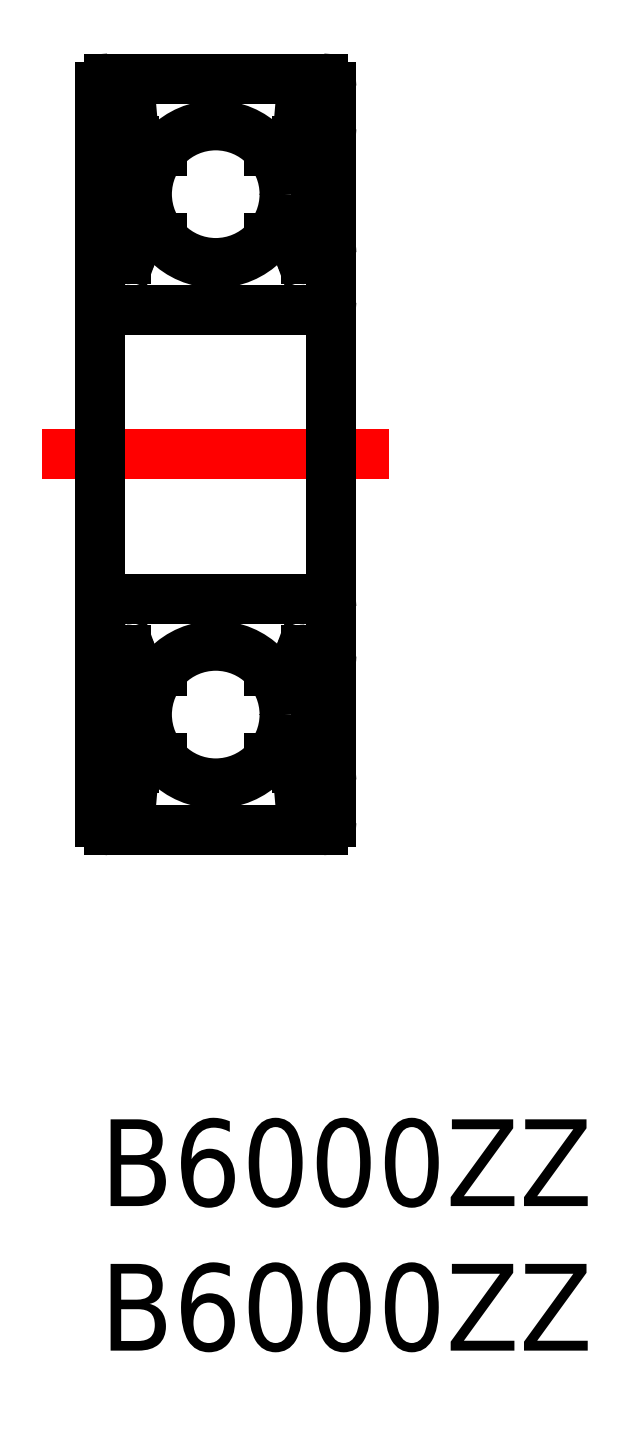
<metadata>
{"format":"dxf","ext":"dxf","renderer":"ezdxf+matplotlib","layout":"modelspace","background":"white","min_lineweight":24,"dpi":150}
</metadata>
<code>
0
SECTION
2
ENTITIES
0
INSERT
8
MSM_CONTINUOUS
2
*U2
10
0
20
0
30
0
0
INSERT
8
MSM_CONTINUOUS
2
*U3
10
0
20
0
30
0
0
LINE
8
MSM_CENTER
10
-2
20
23
30
0
11
10
21
23
31
0
0
LINE
8
MSM_CONTINUOUS
10
0
20
35.7
30
0
11
0
21
10.3
31
0
0
LINE
8
MSM_CONTINUOUS
10
8
20
35.7
30
0
11
8
21
10.3
31
0
0
ARC
8
MSM_CONTINUOUS
10
7.7
20
17.7
30
0
40
0.3
50
0
51
90
0
ARC
8
MSM_CONTINUOUS
10
7.7
20
10.3
30
0
40
0.3
50
270
51
0
0
LINE
8
MSM_CONTINUOUS
10
0.3
20
10
30
0
11
7.7
21
10
31
0
0
ARC
8
MSM_CONTINUOUS
10
0.3
20
10.3
30
0
40
0.3
50
180
51
270
0
LINE
8
MSM_CONTINUOUS
10
0.3
20
18
30
0
11
7.7
21
18
31
0
0
ARC
8
MSM_CONTINUOUS
10
0.3
20
17.7
30
0
40
0.3
50
90
51
180
0
ARC
8
MSM_CONTINUOUS
10
7.7
20
28.3
30
0
40
0.3
50
270
51
0
0
ARC
8
MSM_CONTINUOUS
10
7.7
20
35.7
30
0
40
0.3
50
0
51
90
0
ARC
8
MSM_CONTINUOUS
10
0.3
20
35.7
30
0
40
0.3
50
90
51
180
0
LINE
8
MSM_CONTINUOUS
10
0.3
20
28
30
0
11
7.7
21
28
31
0
0
LINE
8
MSM_CONTINUOUS
10
1.303
20
33.5
30
0
11
2.151
21
33.5
31
0
0
LINE
8
MSM_CONTINUOUS
10
1.374
20
30.5
30
0
11
2.151
21
30.5
31
0
0
CIRCLE
8
MSM_CONTINUOUS
10
4
20
32
30
0
40
2.381
0
LINE
8
MSM_CONTINUOUS
10
0.331
20
33.22
30
0
11
0.331
21
30.4
31
0
0
LINE
8
MSM_CONTINUOUS
10
0.531
20
33.11
30
0
11
0.531
21
30.4
31
0
0
ARC
8
MSM_CONTINUOUS
10
0.3
20
28.3
30
0
40
0.3
50
180
51
270
0
LINE
8
MSM_CONTINUOUS
10
0.931
20
30.4
30
0
11
0.531
21
30.4
31
0
0
LINE
8
MSM_CONTINUOUS
10
0.531
20
30.2
30
0
11
0.931
21
30.2
31
0
0
LINE
8
MSM_CONTINUOUS
10
0.931
20
30.2
30
0
11
0.931
21
30.4
31
0
0
ARC
8
MSM_CONTINUOUS
10
1.374
20
30.4
30
0
40
0.1
50
90
51
160
0
LINE
8
MSM_CONTINUOUS
10
0.1
20
30.05
30
0
11
0.45
21
30.05
31
0
0
ARC
8
MSM_CONTINUOUS
10
0.531
20
30.4
30
0
40
0.2
50
180
51
270
0
LINE
8
MSM_CONTINUOUS
10
0.7948
20
29.75
30
0
11
0.8909
21
29.75
31
0
0
ARC
8
MSM_CONTINUOUS
10
0.8909
20
29.95
30
0
40
0.2
50
270
51
340
0
ARC
8
MSM_CONTINUOUS
10
0.7948
20
29.95
30
0
40
0.2
50
220
51
270
0
LINE
8
MSM_CONTINUOUS
10
1.079
20
29.88
30
0
11
1.28
21
30.43
31
0
0
ARC
8
MSM_CONTINUOUS
10
0.1
20
29.95
30
0
40
0.1
50
90
51
180.8
0
LINE
8
MSM_CONTINUOUS
10
0.45
20
30.05
30
0
11
0.6416
21
29.82
31
0
0
ARC
8
MSM_CONTINUOUS
10
0.8494
20
34.2
30
0
40
0.3
50
4.935
51
140.1
0
ARC
8
MSM_CONTINUOUS
10
0.8486
20
34.2
30
0
40
0.1
50
3.102
51
140
0
LINE
8
MSM_CONTINUOUS
10
0.1
20
34.2
30
0
11
0.46
21
34.2
31
0
0
LINE
8
MSM_CONTINUOUS
10
0.4484
20
34.19
30
0
11
0.6192
21
34.39
31
0
0
ARC
8
MSM_CONTINUOUS
10
0.1
20
34.3
30
0
40
0.1
50
180
51
270
0
LINE
8
MSM_CONTINUOUS
10
0.602
20
33.77
30
0
11
0.743
21
33.92
31
0
0
LINE
8
MSM_CONTINUOUS
10
0.743
20
33.92
30
0
11
0.602
21
34.06
31
0
0
LINE
8
MSM_CONTINUOUS
10
1.181
20
33.85
30
0
11
1.181
21
33.48
31
0
0
ARC
8
MSM_CONTINUOUS
10
1.303
20
33.6
30
0
40
0.1
50
184.9
51
270
0
LINE
8
MSM_CONTINUOUS
10
0.602
20
33.77
30
0
11
0.4605
21
33.92
31
0
0
LINE
8
MSM_CONTINUOUS
10
1.181
20
33.48
30
0
11
0.531
21
33.11
31
0
0
LINE
8
MSM_CONTINUOUS
10
0.981
20
33.6
30
0
11
0.331
21
33.22
31
0
0
LINE
8
MSM_CONTINUOUS
10
0.602
20
34.06
30
0
11
0.7721
21
34.26
31
0
0
LINE
8
MSM_CONTINUOUS
10
0.9485
20
34.2
30
0
11
0.981
21
33.6
31
0
0
LINE
8
MSM_CONTINUOUS
10
1.148
20
34.22
30
0
11
1.203
21
33.59
31
0
0
ARC
8
MSM_CONTINUOUS
10
0.6019
20
34.06
30
0
40
0.2
50
140.1
51
225
0
LINE
8
MSM_CONTINUOUS
10
0.3
20
36
30
0
11
7.7
21
36
31
0
0
LINE
8
MSM_CONTINUOUS
10
6.697
20
33.5
30
0
11
5.849
21
33.5
31
0
0
LINE
8
MSM_CONTINUOUS
10
6.626
20
30.5
30
0
11
5.849
21
30.5
31
0
0
LINE
8
MSM_CONTINUOUS
10
7.669
20
33.22
30
0
11
7.669
21
30.4
31
0
0
LINE
8
MSM_CONTINUOUS
10
7.469
20
33.11
30
0
11
7.469
21
30.4
31
0
0
LINE
8
MSM_CONTINUOUS
10
7.069
20
30.4
30
0
11
7.469
21
30.4
31
0
0
LINE
8
MSM_CONTINUOUS
10
7.469
20
30.2
30
0
11
7.069
21
30.2
31
0
0
LINE
8
MSM_CONTINUOUS
10
7.069
20
30.2
30
0
11
7.069
21
30.4
31
0
0
ARC
8
MSM_CONTINUOUS
10
6.626
20
30.4
30
0
40
0.1
50
20.01
51
90
0
LINE
8
MSM_CONTINUOUS
10
7.9
20
30.05
30
0
11
7.55
21
30.05
31
0
0
ARC
8
MSM_CONTINUOUS
10
7.469
20
30.4
30
0
40
0.2
50
270
51
0
0
LINE
8
MSM_CONTINUOUS
10
7.205
20
29.75
30
0
11
7.109
21
29.75
31
0
0
ARC
8
MSM_CONTINUOUS
10
7.109
20
29.95
30
0
40
0.2
50
200
51
270
0
ARC
8
MSM_CONTINUOUS
10
7.205
20
29.95
30
0
40
0.2
50
270
51
320
0
LINE
8
MSM_CONTINUOUS
10
6.921
20
29.88
30
0
11
6.72
21
30.43
31
0
0
ARC
8
MSM_CONTINUOUS
10
7.9
20
29.95
30
0
40
0.1
50
359.2
51
90
0
LINE
8
MSM_CONTINUOUS
10
7.55
20
30.05
30
0
11
7.358
21
29.82
31
0
0
ARC
8
MSM_CONTINUOUS
10
7.151
20
34.2
30
0
40
0.3
50
39.86
51
175.1
0
ARC
8
MSM_CONTINUOUS
10
7.151
20
34.2
30
0
40
0.1
50
40.05
51
176.9
0
LINE
8
MSM_CONTINUOUS
10
7.9
20
34.2
30
0
11
7.54
21
34.2
31
0
0
LINE
8
MSM_CONTINUOUS
10
7.552
20
34.19
30
0
11
7.381
21
34.39
31
0
0
ARC
8
MSM_CONTINUOUS
10
7.9
20
34.3
30
0
40
0.1
50
270
51
0
0
LINE
8
MSM_CONTINUOUS
10
7.398
20
33.77
30
0
11
7.257
21
33.92
31
0
0
LINE
8
MSM_CONTINUOUS
10
7.257
20
33.92
30
0
11
7.398
21
34.06
31
0
0
LINE
8
MSM_CONTINUOUS
10
6.819
20
33.85
30
0
11
6.819
21
33.48
31
0
0
ARC
8
MSM_CONTINUOUS
10
6.697
20
33.6
30
0
40
0.1
50
270
51
355.1
0
LINE
8
MSM_CONTINUOUS
10
7.398
20
33.77
30
0
11
7.54
21
33.92
31
0
0
LINE
8
MSM_CONTINUOUS
10
6.819
20
33.48
30
0
11
7.469
21
33.11
31
0
0
LINE
8
MSM_CONTINUOUS
10
7.019
20
33.6
30
0
11
7.669
21
33.22
31
0
0
LINE
8
MSM_CONTINUOUS
10
7.398
20
34.06
30
0
11
7.228
21
34.26
31
0
0
LINE
8
MSM_CONTINUOUS
10
7.052
20
34.2
30
0
11
7.019
21
33.6
31
0
0
LINE
8
MSM_CONTINUOUS
10
6.852
20
34.22
30
0
11
6.797
21
33.59
31
0
0
ARC
8
MSM_CONTINUOUS
10
7.398
20
34.06
30
0
40
0.2
50
315
51
39.86
0
LINE
8
MSM_CONTINUOUS
10
1.303
20
12.5
30
0
11
2.151
21
12.5
31
0
0
LINE
8
MSM_CONTINUOUS
10
1.374
20
15.5
30
0
11
2.151
21
15.5
31
0
0
CIRCLE
8
MSM_CONTINUOUS
10
4
20
14
30
0
40
2.381
0
LINE
8
MSM_CONTINUOUS
10
0.331
20
12.78
30
0
11
0.331
21
15.6
31
0
0
LINE
8
MSM_CONTINUOUS
10
0.531
20
12.89
30
0
11
0.531
21
15.6
31
0
0
LINE
8
MSM_CONTINUOUS
10
0.931
20
15.6
30
0
11
0.531
21
15.6
31
0
0
LINE
8
MSM_CONTINUOUS
10
0.531
20
15.8
30
0
11
0.931
21
15.8
31
0
0
LINE
8
MSM_CONTINUOUS
10
0.931
20
15.8
30
0
11
0.931
21
15.6
31
0
0
ARC
8
MSM_CONTINUOUS
10
1.374
20
15.6
30
0
40
0.1
50
200
51
270
0
LINE
8
MSM_CONTINUOUS
10
0.1
20
15.95
30
0
11
0.45
21
15.95
31
0
0
ARC
8
MSM_CONTINUOUS
10
0.531
20
15.6
30
0
40
0.2
50
90
51
180
0
LINE
8
MSM_CONTINUOUS
10
0.7948
20
16.25
30
0
11
0.8909
21
16.25
31
0
0
ARC
8
MSM_CONTINUOUS
10
0.8909
20
16.05
30
0
40
0.2
50
20.01
51
90
0
ARC
8
MSM_CONTINUOUS
10
0.7948
20
16.05
30
0
40
0.2
50
90
51
140
0
LINE
8
MSM_CONTINUOUS
10
1.079
20
16.12
30
0
11
1.28
21
15.57
31
0
0
ARC
8
MSM_CONTINUOUS
10
0.1
20
16.05
30
0
40
0.1
50
179.2
51
270
0
LINE
8
MSM_CONTINUOUS
10
0.45
20
15.95
30
0
11
0.6416
21
16.18
31
0
0
ARC
8
MSM_CONTINUOUS
10
0.8494
20
11.8
30
0
40
0.3
50
219.9
51
355.1
0
ARC
8
MSM_CONTINUOUS
10
0.8486
20
11.8
30
0
40
0.1
50
220
51
356.9
0
LINE
8
MSM_CONTINUOUS
10
0.1
20
11.8
30
0
11
0.46
21
11.8
31
0
0
LINE
8
MSM_CONTINUOUS
10
0.4484
20
11.81
30
0
11
0.6192
21
11.61
31
0
0
ARC
8
MSM_CONTINUOUS
10
0.1
20
11.7
30
0
40
0.1
50
90
51
180
0
LINE
8
MSM_CONTINUOUS
10
0.602
20
12.23
30
0
11
0.743
21
12.08
31
0
0
LINE
8
MSM_CONTINUOUS
10
0.743
20
12.08
30
0
11
0.602
21
11.94
31
0
0
LINE
8
MSM_CONTINUOUS
10
1.181
20
12.15
30
0
11
1.181
21
12.51
31
0
0
ARC
8
MSM_CONTINUOUS
10
1.303
20
12.4
30
0
40
0.1
50
90
51
175.1
0
LINE
8
MSM_CONTINUOUS
10
0.602
20
12.23
30
0
11
0.4605
21
12.08
31
0
0
LINE
8
MSM_CONTINUOUS
10
1.181
20
12.52
30
0
11
0.531
21
12.89
31
0
0
LINE
8
MSM_CONTINUOUS
10
0.981
20
12.4
30
0
11
0.331
21
12.78
31
0
0
LINE
8
MSM_CONTINUOUS
10
0.602
20
11.94
30
0
11
0.7721
21
11.74
31
0
0
LINE
8
MSM_CONTINUOUS
10
0.9485
20
11.8
30
0
11
0.981
21
12.4
31
0
0
LINE
8
MSM_CONTINUOUS
10
1.148
20
11.78
30
0
11
1.203
21
12.41
31
0
0
ARC
8
MSM_CONTINUOUS
10
0.6019
20
11.94
30
0
40
0.2
50
135
51
219.9
0
LINE
8
MSM_CONTINUOUS
10
6.697
20
12.5
30
0
11
5.849
21
12.5
31
0
0
LINE
8
MSM_CONTINUOUS
10
6.626
20
15.5
30
0
11
5.849
21
15.5
31
0
0
LINE
8
MSM_CONTINUOUS
10
7.669
20
12.78
30
0
11
7.669
21
15.6
31
0
0
LINE
8
MSM_CONTINUOUS
10
7.469
20
12.89
30
0
11
7.469
21
15.6
31
0
0
LINE
8
MSM_CONTINUOUS
10
7.069
20
15.6
30
0
11
7.469
21
15.6
31
0
0
LINE
8
MSM_CONTINUOUS
10
7.469
20
15.8
30
0
11
7.069
21
15.8
31
0
0
LINE
8
MSM_CONTINUOUS
10
7.069
20
15.8
30
0
11
7.069
21
15.6
31
0
0
ARC
8
MSM_CONTINUOUS
10
6.626
20
15.6
30
0
40
0.1
50
270
51
340
0
LINE
8
MSM_CONTINUOUS
10
7.9
20
15.95
30
0
11
7.55
21
15.95
31
0
0
ARC
8
MSM_CONTINUOUS
10
7.469
20
15.6
30
0
40
0.2
50
0
51
90
0
LINE
8
MSM_CONTINUOUS
10
7.205
20
16.25
30
0
11
7.109
21
16.25
31
0
0
ARC
8
MSM_CONTINUOUS
10
7.109
20
16.05
30
0
40
0.2
50
90
51
160
0
ARC
8
MSM_CONTINUOUS
10
7.205
20
16.05
30
0
40
0.2
50
39.98
51
90
0
LINE
8
MSM_CONTINUOUS
10
6.921
20
16.12
30
0
11
6.72
21
15.57
31
0
0
ARC
8
MSM_CONTINUOUS
10
7.9
20
16.05
30
0
40
0.1
50
270
51
0.8103
0
LINE
8
MSM_CONTINUOUS
10
7.55
20
15.95
30
0
11
7.358
21
16.18
31
0
0
ARC
8
MSM_CONTINUOUS
10
7.151
20
11.8
30
0
40
0.3
50
184.9
51
320.1
0
ARC
8
MSM_CONTINUOUS
10
7.151
20
11.8
30
0
40
0.1
50
183.1
51
320
0
LINE
8
MSM_CONTINUOUS
10
7.9
20
11.8
30
0
11
7.54
21
11.8
31
0
0
LINE
8
MSM_CONTINUOUS
10
7.552
20
11.81
30
0
11
7.381
21
11.61
31
0
0
ARC
8
MSM_CONTINUOUS
10
7.9
20
11.7
30
0
40
0.1
50
0
51
90
0
LINE
8
MSM_CONTINUOUS
10
7.398
20
12.23
30
0
11
7.257
21
12.08
31
0
0
LINE
8
MSM_CONTINUOUS
10
7.257
20
12.08
30
0
11
7.398
21
11.94
31
0
0
LINE
8
MSM_CONTINUOUS
10
6.819
20
12.15
30
0
11
6.819
21
12.51
31
0
0
ARC
8
MSM_CONTINUOUS
10
6.697
20
12.4
30
0
40
0.1
50
4.935
51
90
0
LINE
8
MSM_CONTINUOUS
10
7.398
20
12.23
30
0
11
7.54
21
12.08
31
0
0
LINE
8
MSM_CONTINUOUS
10
6.819
20
12.52
30
0
11
7.469
21
12.89
31
0
0
LINE
8
MSM_CONTINUOUS
10
7.019
20
12.4
30
0
11
7.669
21
12.78
31
0
0
LINE
8
MSM_CONTINUOUS
10
7.398
20
11.94
30
0
11
7.228
21
11.74
31
0
0
LINE
8
MSM_CONTINUOUS
10
7.052
20
11.8
30
0
11
7.019
21
12.4
31
0
0
LINE
8
MSM_CONTINUOUS
10
6.852
20
11.78
30
0
11
6.797
21
12.41
31
0
0
ARC
8
MSM_CONTINUOUS
10
7.398
20
11.94
30
0
40
0.2
50
320.1
51
45
0
ENDSEC
0
EOF

</code>
